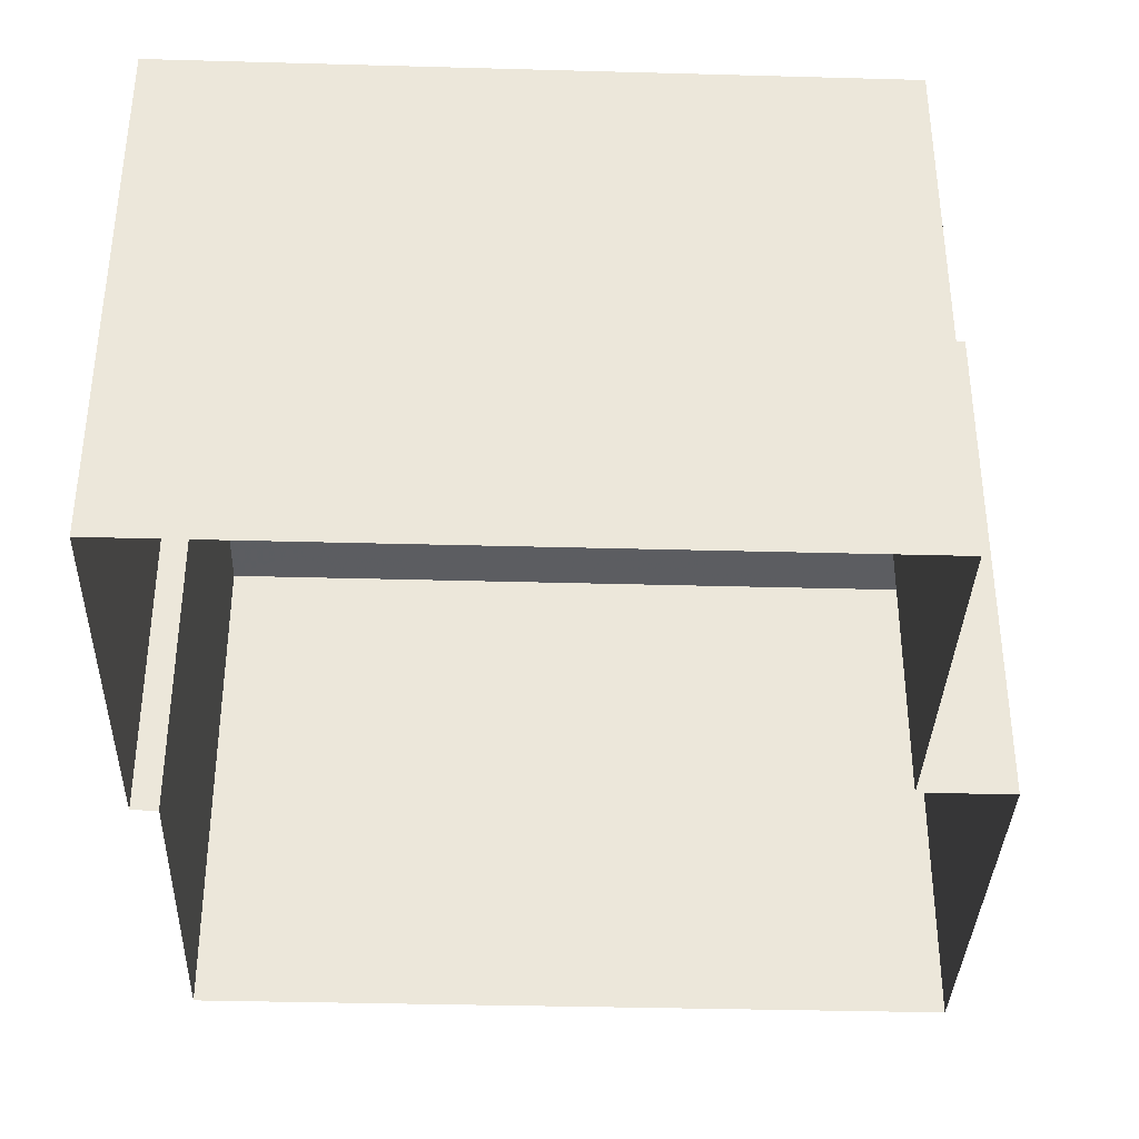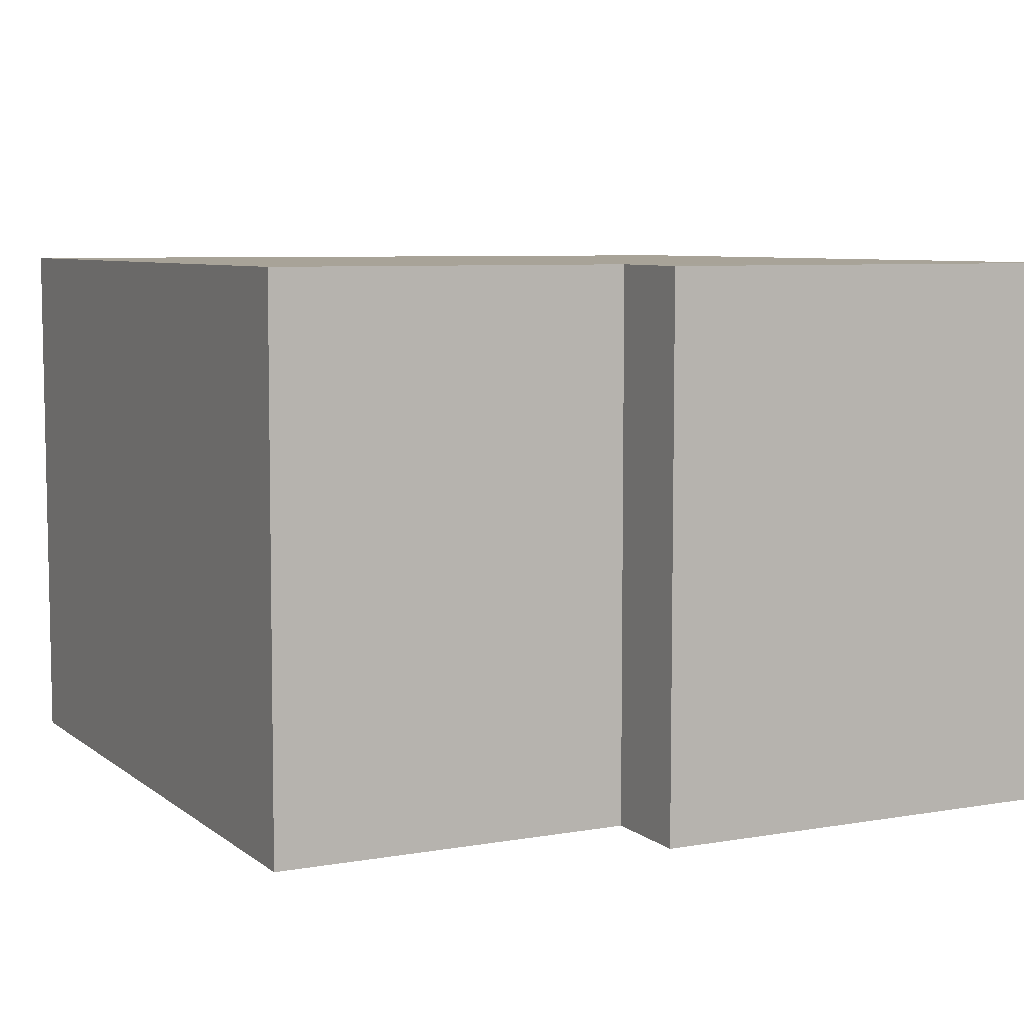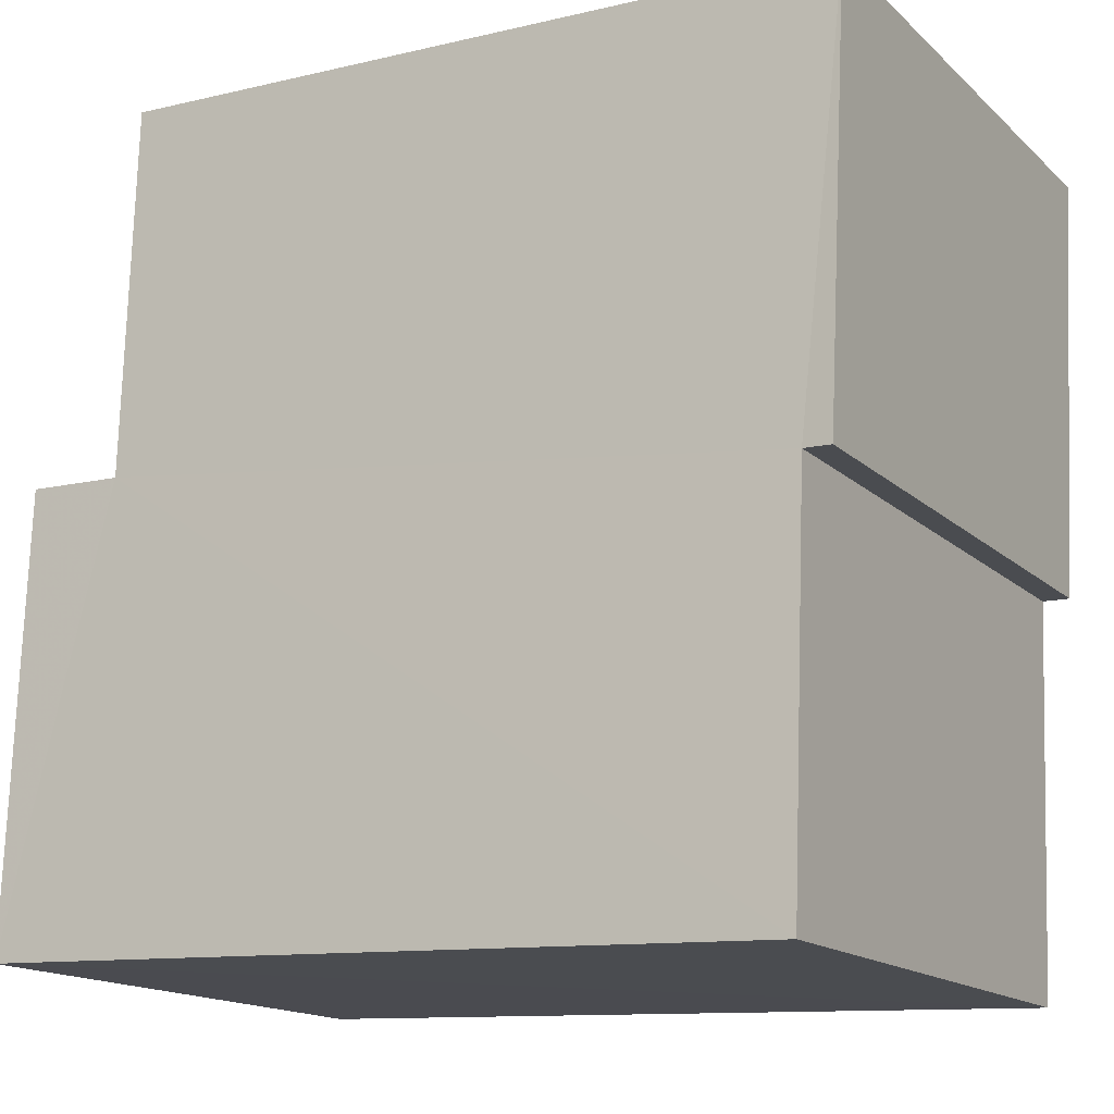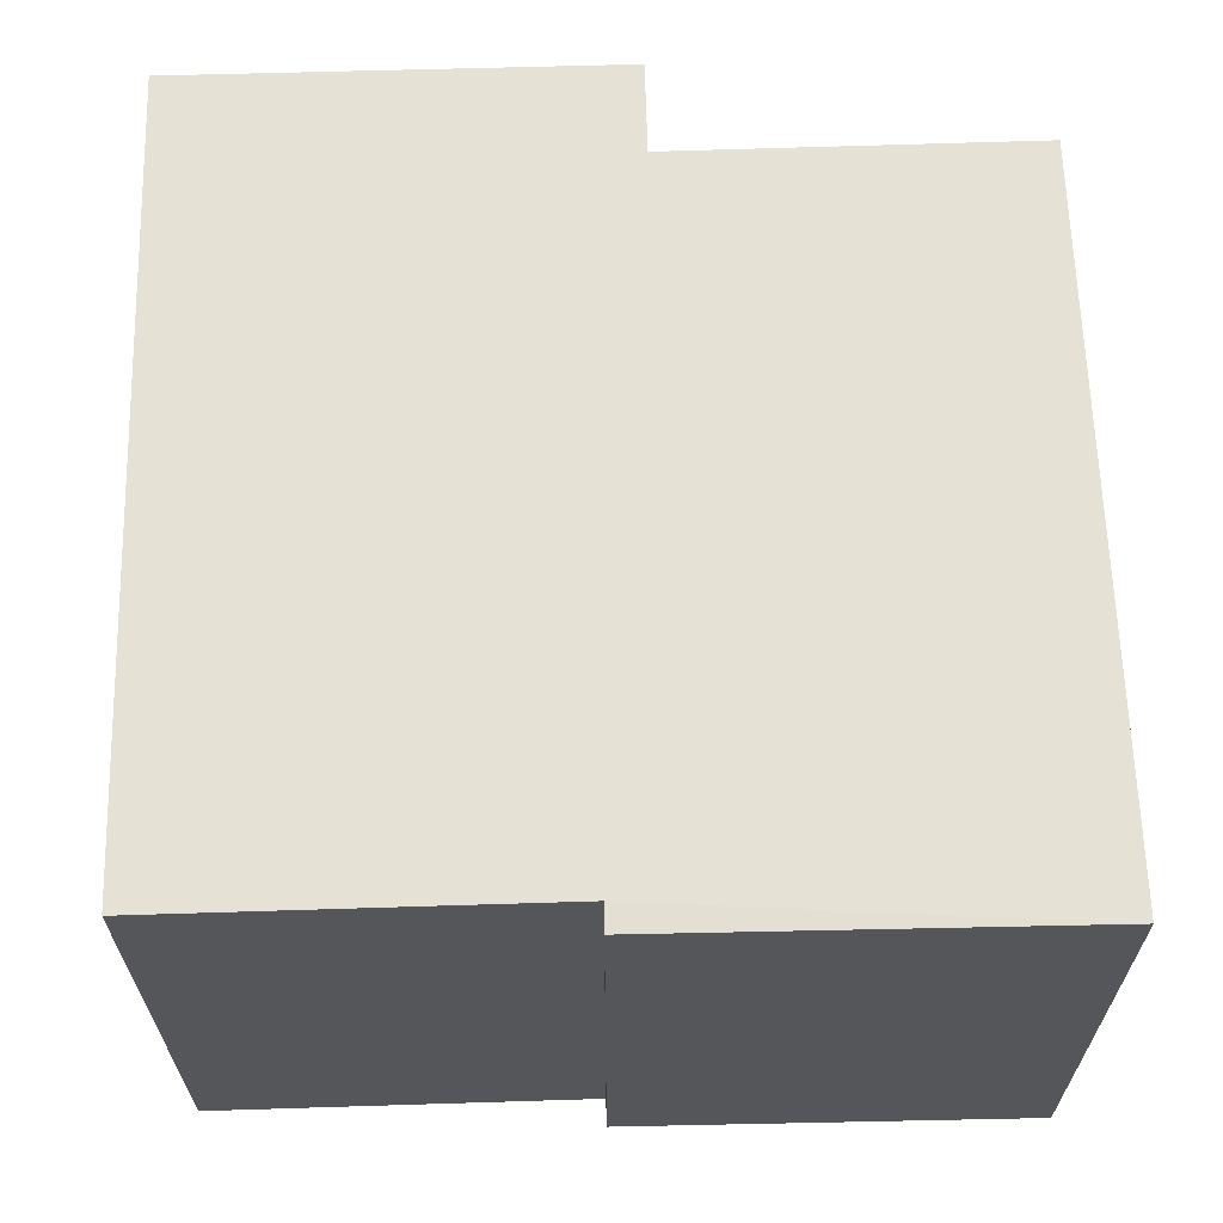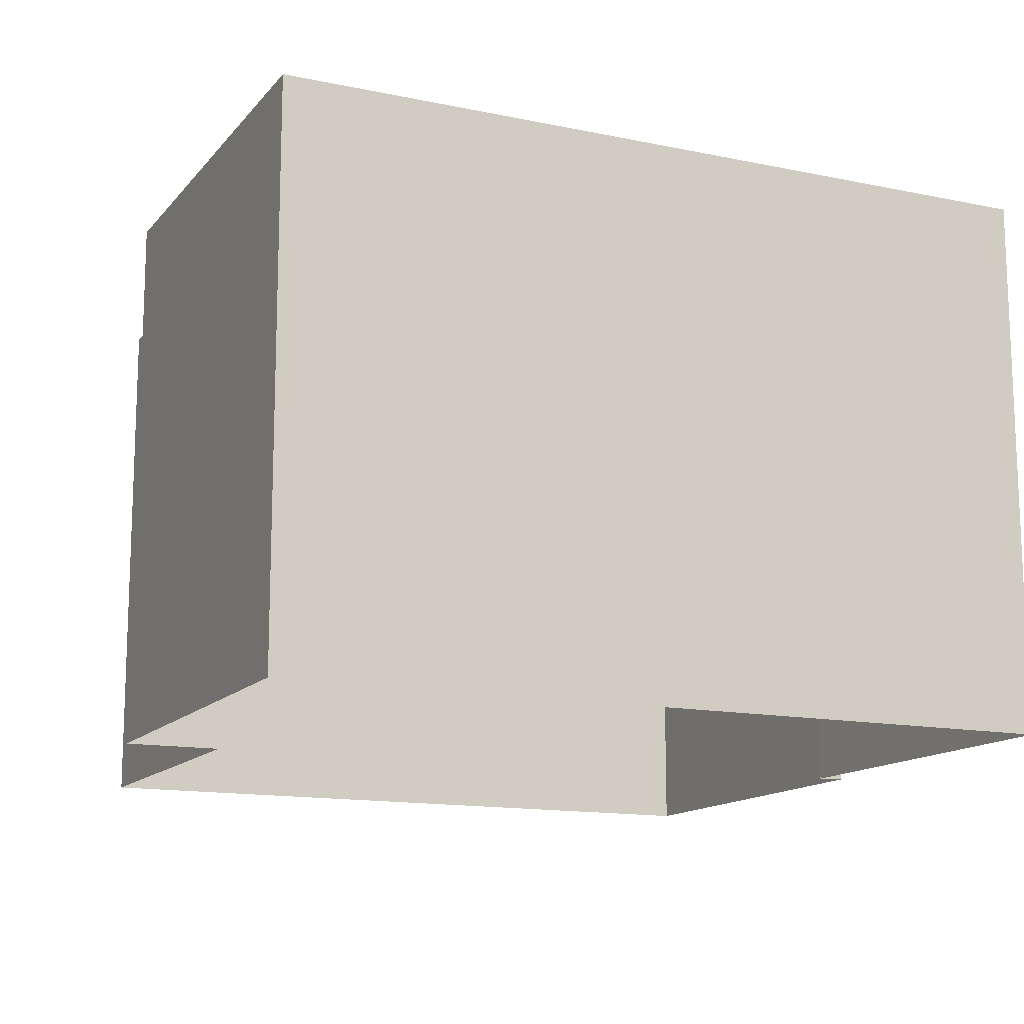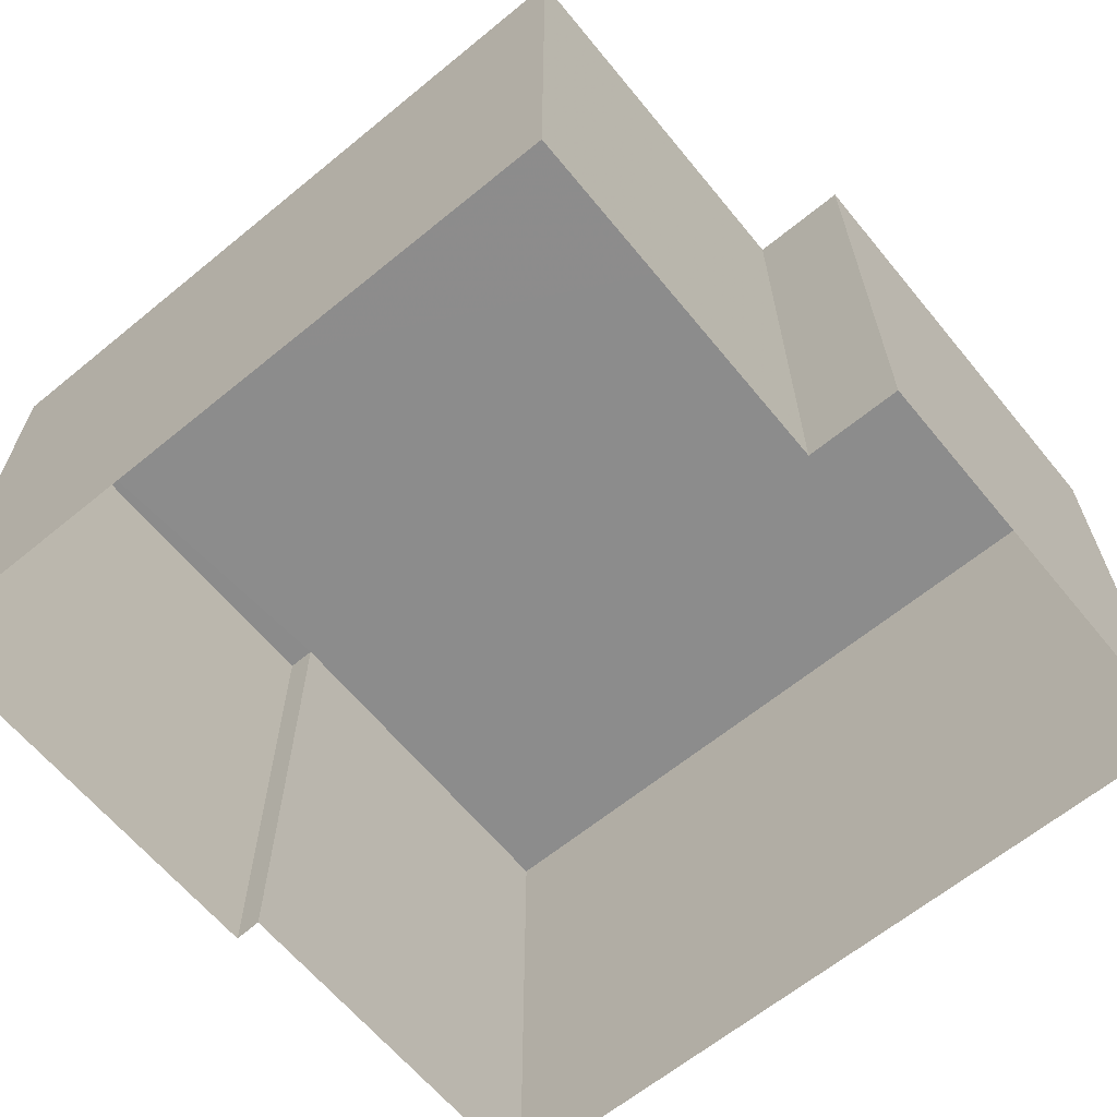
<metadata>
{"format":"obj","ext":"obj","renderer":"f3d","projection":"perspective","resolution":1024,"background":"white","views":[{"elev":-36.2,"azim":175.7,"up":"+Z"},{"elev":7.0,"azim":-119.3,"up":"+Z"},{"elev":-15.7,"azim":30.0,"up":"+Y"},{"elev":64.1,"azim":86.2,"up":"+Z"},{"elev":-13.7,"azim":-27.2,"up":"+Z"},{"elev":-64.2,"azim":-142.8,"up":"+Z"}]}
</metadata>
<code>
v -3.159e+05 4.047e+04 4.701
v -3.159e+05 4.047e+04 4.701
v -3.159e+05 4.047e+04 4.703
v -3.159e+05 4.047e+04 4.706
v -3.159e+05 4.047e+04 4.705
v -3.159e+05 4.047e+04 4.7
v -3.159e+05 4.047e+04 4.704
v -3.159e+05 4.047e+04 4.705
v -3.159e+05 4.047e+04 10.24
v -3.159e+05 4.047e+04 10.24
v -3.159e+05 4.047e+04 10.24
v -3.159e+05 4.047e+04 10.24
v -3.159e+05 4.047e+04 10.24
v -3.159e+05 4.047e+04 10.24
v -3.159e+05 4.047e+04 10.24
v -3.159e+05 4.047e+04 10.24
f 1 2 3
f 4 3 5
f 5 2 6
f 5 6 7
f 8 5 7
f 3 2 5
f 9 10 11
f 11 12 13
f 13 14 9
f 15 14 13
f 16 15 13
f 13 9 11
f 16 5 8
f 16 13 5
f 16 8 7
f 15 16 7
f 12 4 5
f 13 12 5
f 9 2 1
f 10 9 1
f 12 3 4
f 12 11 3
f 9 6 2
f 9 14 6
f 11 1 3
f 11 10 1
f 15 7 6
f 14 15 6

</code>
